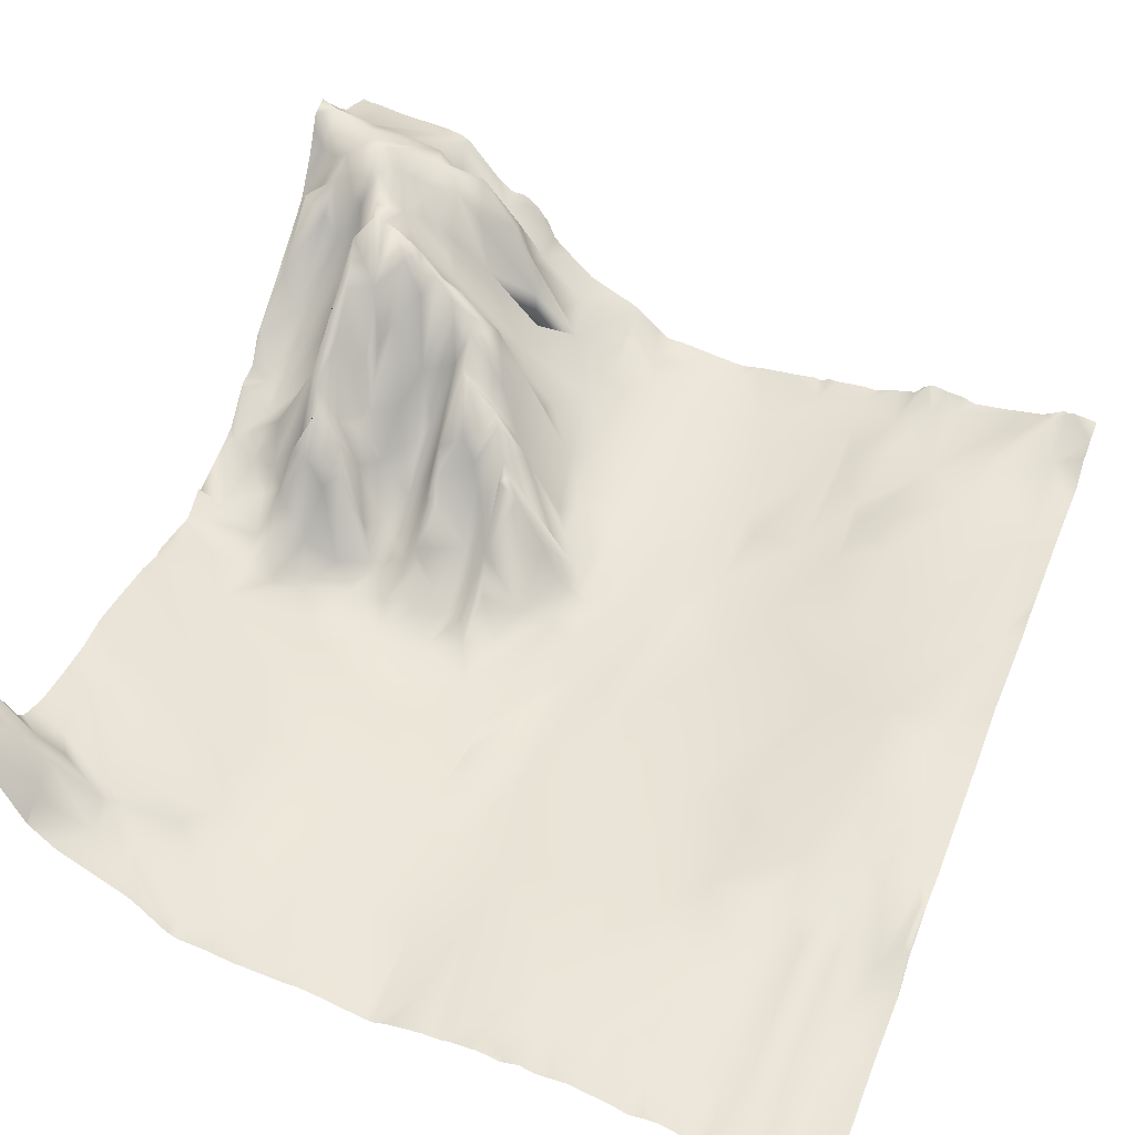
<metadata>
{"format":"obj","ext":"obj","renderer":"f3d","projection":"perspective","resolution":1024,"background":"white","views":[{"elev":33.6,"azim":22.9,"up":"+Y"}]}
</metadata>
<code>
o lod_0_959_Cube
v 1523 -6.611 1270
v 1521 -10.01 1282
v 1522 -1.935 1256
v 1521 1.624 1244
v 1524 -17.33 1300
v 1524 -18.14 1304
v 1525 -23.3 1312
v 1524 -19.77 1308
v 1522 -22.1 1310
v 1525 -25.71 1321
v 1520 -17.68 1304
v 1519 -25.49 1319
v 1518 -19.95 1308
v 1520 -14.26 1294
v 1518 -16.76 1301
v 1519 -11.48 1288
v 1515 -13.24 1292
v 1514 -10.09 1283
v 1515 -17.22 1304
v 1519 -6.907 1271
v 1511 -16.86 1303
v 1507 -10.73 1281
v 1516 -19.13 1309
v 1502 -15.49 1294
v 1518 -20.97 1311
v 1512 -19.52 1308
v 1514 -20.53 1312
v 1514 -24.83 1323
v 1512 -25.94 1325
v 1517 -25.75 1324
v 1522 -29.73 1330
v 1509 -26.33 1329
v 1510 -22.76 1318
v 1504 -26.4 1330
v 1509 -18.75 1309
v 1504 -22.14 1318
v 1503 -18.75 1308
v 1504 -16.92 1299
v 1499 -19.99 1312
v 1495 -17.18 1298
v 1493 -19.87 1312
v 1493 -11.69 1280
v 1491 -21.8 1323
v 1486 -17.31 1301
v 1482 -19.24 1314
v 1487 -13.8 1288
v 1484 -14.74 1291
v 1487 -9.569 1275
v 1478 -16.97 1300
v 1482 -13.08 1286
v 1489 -8.07 1269
v 1485 -8.726 1273
v 1478 -13.59 1286
v 1497 -8.148 1272
v 1471 -16.82 1300
v 1506 -8.536 1274
v 1475 -19.32 1312
v 1514 -6.775 1271
v 1481 -20.84 1321
v 1516 -2.686 1258
v 1507 -3.562 1262
v 1517 1.46 1248
v 1513 -0.3451 1253
v 1502 -4.928 1264
v 1502 -2.601 1259
v 1514 1.945 1248
v 1508 0.6099 1249
v 1501 -2.245 1257
v 1518 3.553 1244
v 1518 4.728 1239
v 1520 5.068 1241
v 1514 4.477 1239
v 1508 3.736 1241
v 1506 3.477 1242
v 1503 1.288 1248
v 1504 5.544 1240
v 1498 0.2909 1251
v 1502 2.454 1243
v 1497 2.941 1241
v 1497 1.489 1246
v 1497 -5.073 1263
v 1491 -5.226 1263
v 1494 -2.429 1255
v 1489 -4.349 1259
v 1488 -1.181 1251
v 1485 -3.975 1259
v 1482 -2.312 1254
v 1480 -9.388 1274
v 1486 0.6099 1245
v 1476 -11.73 1282
v 1492 2.462 1242
v 1471 -15.9 1296
v 1476 -9.805 1277
v 1470 -18.11 1312
v 1473 -11.45 1281
v 1475 -22.02 1324
v 1479 -5.014 1263
v 1479 -24.03 1331
v 1476 -1.652 1256
v 1470 -21.27 1323
v 1464 -18.14 1315
v 1487 -24.57 1332
v 1467 -23.49 1332
v 1462 -20.65 1326
v 1461 -23.24 1334
v 1457 -18.21 1319
v 1457 -21.38 1332
v 1452 -21.28 1332
v 1450 -18.52 1326
v 1490 -25.74 1334
v 1492 -23.97 1331
v 1494 -24.63 1330
v 1497 -23.88 1329
v 1501 -24.56 1328
v 1503 -24.73 1325
v 1432 -8.156 1325
v 1433 -9.236 1323
v 1430 -4.071 1327
v 1436 -9.677 1326
v 1434 -6.208 1328
v 1440 -13.66 1326
v 1433 -5.5 1330
v 1435 -7.55 1329
v 1431 -2.707 1332
v 1436 -10.77 1332
v 1430 -2.868 1333
v 1441 -15.93 1329
v 1441 -14.7 1325
v 1437 -10.87 1319
v 1433 -7.92 1315
v 1436 -8.793 1314
v 1438 -8.307 1304
v 1430 -4.172 1299
v 1430 2.204 1278
v 1430 7.016 1274
v 1430 11.95 1269
v 1432 6.886 1271
v 1430 17.37 1263
v 1432 12.91 1265
v 1434 4.499 1274
v 1434 9.792 1268
v 1435 24.46 1260
v 1436 21.2 1260
v 1432 26.64 1260
v 1431 23.43 1258
v 1435 27.68 1257
v 1434 29.16 1254
v 1435 30.55 1255
v 1437 26.05 1257
v 1431 29.41 1253
v 1438 32.19 1254
v 1432 33.95 1251
v 1430 31.32 1246
v 1433 29.96 1245
v 1436 31.08 1248
v 1442 28.27 1241
v 1437 32.27 1251
v 1440 30.39 1248
v 1445 29.63 1248
v 1444 27.01 1240
v 1446 25.04 1245
v 1450 20.02 1241
v 1454 18.11 1240
v 1455 15.06 1243
v 1452 18.92 1245
v 1461 10.14 1243
v 1448 26.88 1247
v 1446 29.31 1251
v 1450 26.86 1248
v 1454 21.14 1247
v 1456 16.6 1247
v 1455 21.42 1249
v 1460 10.44 1247
v 1458 16.25 1249
v 1451 22.6 1251
v 1462 7.718 1248
v 1458 13.97 1250
v 1448 28.11 1251
v 1449 27.24 1253
v 1446 26.97 1253
v 1453 17.3 1253
v 1459 10.49 1252
v 1450 21.7 1256
v 1447 23.73 1255
v 1451 18.96 1258
v 1444 25.63 1258
v 1442 29.13 1254
v 1441 30.92 1252
v 1440 31.73 1255
v 1441 29.9 1257
v 1439 26.32 1259
v 1442 29.01 1259
v 1437 17.48 1263
v 1440 21.22 1262
v 1437 12.5 1267
v 1442 27.69 1261
v 1439 17.41 1265
v 1441 23.52 1263
v 1437 7.704 1271
v 1443 27.38 1264
v 1441 25.12 1265
v 1444 26.52 1263
v 1444 19.77 1266
v 1447 22.89 1261
v 1446 26.4 1264
v 1452 18.11 1261
v 1449 24 1263
v 1448 23.52 1265
v 1458 9.966 1256
v 1452 20.68 1263
v 1457 13.28 1261
v 1451 21.42 1264
v 1454 19.8 1264
v 1450 19.24 1265
v 1454 19.33 1265
v 1451 11.15 1268
v 1448 17.4 1270
v 1446 13.98 1269
v 1446 7.158 1273
v 1445 12.37 1271
v 1442 20.54 1269
v 1442 15.61 1273
v 1441 20.95 1269
v 1441 16.93 1273
v 1439 8.986 1274
v 1441 12.83 1276
v 1436 5.421 1277
v 1434 4.034 1276
v 1434 0.701 1279
v 1436 0.2799 1279
v 1432 -2.478 1285
v 1436 -2.118 1281
v 1440 4.974 1279
v 1438 -0.995 1281
v 1442 11.84 1277
v 1443 9.708 1279
v 1444 7.088 1277
v 1440 4.968 1281
v 1446 6.394 1276
v 1440 0.5749 1284
v 1447 2.083 1277
v 1449 1.895 1275
v 1442 4.296 1282
v 1446 5.648 1279
v 1449 -4.065 1280
v 1444 0.9689 1281
v 1450 -4.619 1278
v 1446 2.956 1281
v 1450 -7.786 1282
v 1447 -7.381 1284
v 1443 -4.961 1285
v 1449 -10.32 1285
v 1444 -9.336 1287
v 1441 -3.557 1287
v 1441 -7.829 1290
v 1438 -4.409 1286
v 1439 -6.411 1290
v 1438 -7.13 1296
v 1430 -3.735 1292
v 1431 -4.447 1296
v 1442 -10.09 1302
v 1449 -12.1 1301
v 1448 -12.99 1311
v 1451 -14.42 1309
v 1448 -11.22 1293
v 1457 -15.55 1308
v 1445 -13.96 1322
v 1451 -16.46 1320
v 1459 -14.63 1299
v 1448 -16.04 1324
v 1445 -17.15 1328
v 1450 7.998 1272
v 1451 3.401 1274
v 1452 3.748 1271
v 1452 -1.929 1275
v 1453 5.132 1270
v 1455 12.09 1267
v 1455 1.502 1274
v 1454 -7.36 1280
v 1456 18.15 1266
v 1457 16.6 1267
v 1459 15.4 1263
v 1457 13.64 1270
v 1460 9.786 1266
v 1462 10.79 1263
v 1463 4.146 1267
v 1463 4.636 1261
v 1463 4.37 1258
v 1467 -0.342 1262
v 1466 3.079 1253
v 1469 -3.729 1269
v 1467 4.082 1248
v 1470 -0.838 1258
v 1467 8.142 1240
v 1472 2.457 1246
v 1468 5.85 1246
v 1471 4.034 1243
v 1470 -4.188 1265
v 1481 2.585 1241
v 1476 -6.363 1268
v 1470 -5.326 1271
v 1473 -7.514 1274
v 1472 -7.316 1277
v 1470 -5.096 1273
v 1470 -3.606 1277
v 1466 4.655 1271
v 1465 3.67 1275
v 1464 4.855 1274
v 1468 -10.97 1280
v 1467 1.533 1276
v 1464 3.303 1276
v 1464 -4.171 1280
v 1463 8.235 1272
v 1465 -8.098 1283
v 1462 -1.837 1276
v 1468 -11.88 1285
v 1464 -12.29 1287
v 1466 -14.28 1291
v 1463 -11.2 1284
v 1460 -13.41 1288
v 1461 -5.237 1278
v 1455 -12.09 1289
v 1460 -10.85 1284
v 1458 -9.241 1286
v 1453 -10.57 1285
v 1457 -6.494 1283
v 1456 -4.22 1282
v 1456 0.615 1279
v 1458 0.188 1279
v 1456 5.906 1275
v 1457 3.04 1277
v 1459 6.874 1274
v 1460 3.637 1274
v 1459 12.61 1271
v 1462 9.528 1271
v 1462 5.732 1270
v 1512 -29.23 1334
v 1510 -28.86 1334
v 1509 -28.27 1334
v 1507 -27.87 1334
v 1516 -29.99 1334
v 1513 -29.08 1334
v 1503 -27.5 1334
v 1499 -26.55 1334
v 1497 -26.23 1334
v 1496 -26.22 1334
v 1494 -26.18 1334
v 1525 -25.75 1320
v 1525 -31.32 1334
v 1525 -31.3 1334
v 1524 -31.34 1334
v 1519 -30.53 1334
v 1506 -27.84 1334
v 1504 -27.99 1334
v 1518 -30.33 1334
v 1518 -30.21 1334
v 1516 -30.02 1334
v 1490 -25.98 1334
v 1490 -25.97 1334
v 1490 -25.95 1334
v 1468 -24.28 1334
v 1467 -24.09 1334
v 1466 -24.11 1334
v 1487 -25.42 1334
v 1487 -25.44 1334
v 1485 -25.34 1334
v 1461 -23.5 1334
v 1460 -23.5 1334
v 1492 -25.7 1334
v 1475 -25.73 1334
v 1470 -24.7 1334
v 1462 -23.63 1334
v 1461 -23.56 1334
v 1482 -25.41 1334
v 1484 -25.45 1334
v 1481 -25.34 1334
v 1477 -25.58 1334
v 1476 -25.87 1334
v 1456 -22.73 1334
v 1453 -22.38 1334
v 1452 -21.83 1334
v 1448 -18.85 1334
v 1431 -5.66 1334
v 1436 -11.82 1334
v 1447 -18.28 1334
v 1447 -18.19 1334
v 1439 -14.74 1334
v 1436 -12.35 1334
v 1436 -12.28 1334
v 1430 -3.502 1334
v 1430 -2.866 1334
v 1430 -2.562 1334
v 1430 -1.365 1331
v 1430 -2.374 1333
v 1430 -2.49 1333
v 1430 -2.512 1333
v 1430 -1.932 1330
v 1430 -2.051 1328
v 1430 -2.153 1329
v 1430 -3.181 1327
v 1430 -3.334 1327
v 1430 -3.664 1327
v 1525 -25.63 1320
v 1525 -23.34 1312
v 1525 -23.24 1312
v 1525 -23.12 1312
v 1525 -20.69 1309
v 1525 -19.55 1307
v 1525 -18.73 1305
v 1525 -18.05 1303
v 1525 -17.46 1300
v 1525 -16.73 1298
v 1525 -12.67 1288
v 1525 -11.57 1285
v 1430 -7.064 1324
v 1430 -7.21 1322
v 1430 -6.263 1325
v 1430 -6.906 1317
v 1430 -7.371 1320
v 1430 -6.806 1316
v 1430 -5.763 1311
v 1430 -6.043 1312
v 1430 -4.526 1306
v 1430 -4.841 1308
v 1430 -4.039 1301
v 1430 -3.831 1299
v 1430 -3.79 1299
v 1430 -3.251 1292
v 1430 -3.536 1295
v 1430 -3.923 1296
v 1430 -3.777 1298
v 1430 -3.063 1289
v 1525 -9.105 1279
v 1525 -8.357 1276
v 1525 -6.607 1270
v 1525 -5.156 1266
v 1525 -4.262 1263
v 1525 -1.936 1256
v 1430 -2.968 1288
v 1430 -2.943 1288
v 1430 -2.902 1288
v 1430 -1.142 1285
v 1430 2.018 1279
v 1430 -0.7025 1285
v 1430 2.539 1278
v 1430 3.224 1277
v 1430 6.921 1274
v 1430 7.423 1273
v 1430 8.473 1271
v 1430 11.56 1269
v 1430 12.67 1268
v 1525 -0.3124 1250
v 1525 0.6346 1247
v 1525 3.082 1244
v 1525 3.416 1243
v 1525 4.122 1242
v 1522 5.729 1239
v 1522 5.591 1239
v 1521 5.832 1239
v 1504 5.314 1239
v 1503 4.344 1239
v 1501 4.083 1239
v 1487 3.444 1239
v 1483 3.424 1239
v 1490 3.569 1239
v 1480 3.345 1239
v 1473 4.669 1239
v 1471 4.979 1239
v 1469 6.052 1239
v 1430 23.95 1256
v 1430 24.37 1256
v 1441 28.08 1239
v 1435 28.83 1239
v 1432 29.63 1239
v 1430 30.3 1241
v 1430 30.52 1244
v 1431 29.73 1239
v 1430 30.15 1241
v 1430 30.06 1239
v 1430 17.23 1263
v 1430 23.66 1257
v 1430 22.26 1258
v 1430 28.66 1254
v 1430 31.73 1252
v 1430 33.15 1252
v 1430 34.26 1250
v 1430 32.93 1248
v 1430 31.12 1245
v 1525 5.164 1239
v 1519 4.884 1239
v 1514 4.494 1239
v 1510 4.363 1239
v 1509 4.945 1239
v 1508 5.137 1239
v 1507 5.296 1239
v 1505 5.765 1239
v 1519 4.78 1239
v 1515 4.518 1239
v 1514 4.526 1239
v 1499 3.611 1239
v 1498 3.492 1239
v 1496 3.685 1239
v 1493 3.656 1239
v 1492 3.758 1239
v 1491 3.316 1239
v 1481 3.213 1239
v 1482 3.247 1239
v 1466 8.687 1239
v 1464 9.786 1239
v 1461 11.39 1239
v 1457 14.18 1239
v 1456 15.85 1239
v 1455 17.86 1239
v 1453 19.75 1239
v 1452 20.96 1239
v 1450 21.13 1239
v 1448 22.71 1239
v 1444 26.89 1239
v 1443 27.56 1239
f 1 435 436
f 434 1 2
f 2 433 434
f 3 437 438
f 452 4 3
f 4 453 454
f 4 454 455
f 2 414 433
f 5 412 413
f 413 2 5
f 5 411 412
f 6 409 410
f 410 5 6
f 6 408 409
f 7 405 406
f 7 404 405
f 8 408 6
f 7 407 8
f 9 8 6
f 7 8 9
f 9 6 5
f 403 7 10
f 11 9 5
f 9 12 7
f 12 10 7
f 13 9 11
f 13 12 9
f 11 5 14
f 13 11 15
f 15 11 14
f 14 5 16
f 16 5 2
f 15 14 17
f 17 14 16
f 18 16 2
f 17 16 18
f 18 2 1
f 19 15 17
f 19 13 15
f 18 1 20
f 20 1 3
f 21 17 18
f 21 19 17
f 18 20 22
f 23 13 19
f 24 18 22
f 24 21 18
f 25 13 23
f 25 12 13
f 26 23 19
f 26 19 21
f 27 25 23
f 27 23 26
f 28 25 27
f 29 27 26
f 29 28 27
f 28 30 25
f 30 12 25
f 341 30 28
f 30 355 12
f 31 10 12
f 31 350 10
f 10 348 403
f 32 29 33
f 33 29 26
f 34 340 32
f 33 26 35
f 35 26 21
f 32 33 36
f 34 32 36
f 37 33 35
f 37 35 21
f 36 33 37
f 37 21 38
f 24 38 21
f 39 37 38
f 39 36 37
f 40 38 24
f 39 38 40
f 24 22 40
f 41 39 40
f 40 22 42
f 43 39 41
f 43 36 39
f 44 41 40
f 44 40 42
f 45 41 44
f 45 43 41
f 44 42 46
f 44 46 47
f 46 42 48
f 47 46 48
f 49 44 47
f 49 45 44
f 47 48 50
f 49 47 50
f 42 51 48
f 50 48 52
f 52 48 51
f 49 50 53
f 50 52 53
f 51 42 54
f 42 22 54
f 55 49 53
f 22 56 54
f 55 57 49
f 57 45 49
f 22 58 56
f 22 20 58
f 20 3 58
f 57 59 45
f 59 43 45
f 58 3 60
f 56 58 61
f 58 60 61
f 60 3 62
f 62 3 4
f 61 60 63
f 63 60 62
f 56 61 64
f 54 56 64
f 61 63 65
f 64 61 65
f 66 63 62
f 65 63 67
f 63 66 67
f 68 64 65
f 68 65 67
f 66 62 69
f 62 4 69
f 66 69 70
f 67 66 70
f 69 4 71
f 69 71 70
f 71 458 459
f 71 490 70
f 457 4 456
f 70 490 497
f 70 498 72
f 72 498 499
f 72 499 491
f 72 492 73
f 73 70 72
f 67 70 73
f 73 492 493
f 74 67 73
f 73 493 494
f 73 495 74
f 75 67 74
f 68 67 75
f 74 496 76
f 77 68 75
f 76 496 460
f 78 74 76
f 75 74 78
f 76 461 78
f 77 75 78
f 78 462 79
f 79 462 500
f 80 77 78
f 80 78 79
f 81 68 77
f 81 77 80
f 81 64 68
f 54 64 81
f 51 54 81
f 51 81 82
f 82 81 83
f 83 81 80
f 51 82 84
f 82 83 84
f 84 83 80
f 52 51 84
f 85 84 80
f 85 80 79
f 52 84 86
f 86 84 85
f 52 86 87
f 87 86 85
f 88 52 87
f 53 52 88
f 85 89 87
f 85 79 89
f 90 53 88
f 89 79 91
f 92 53 90
f 55 53 92
f 90 88 93
f 94 55 92
f 94 57 55
f 92 90 95
f 95 90 93
f 94 96 57
f 96 59 57
f 93 88 97
f 97 88 87
f 96 98 59
f 97 87 99
f 98 374 59
f 59 375 43
f 370 96 100
f 100 96 94
f 101 100 94
f 103 371 100
f 103 100 101
f 104 103 101
f 105 372 104
f 106 104 101
f 106 105 104
f 107 105 106
f 108 107 109
f 107 106 109
f 102 110 111
f 43 102 111
f 110 369 111
f 111 112 43
f 112 113 43
f 113 36 43
f 112 345 113
f 113 114 36
f 114 115 36
f 34 36 115
f 114 34 115
f 343 34 114
f 118 417 402
f 116 119 117
f 118 120 116
f 120 119 116
f 120 121 119
f 119 121 117
f 122 398 399
f 123 121 120
f 122 123 120
f 124 125 122
f 125 123 122
f 124 394 126
f 126 125 124
f 125 127 123
f 123 127 121
f 384 125 126
f 127 128 121
f 117 121 128
f 117 128 129
f 117 129 130
f 130 419 117
f 126 383 384
f 130 421 422
f 129 131 130
f 132 424 131
f 135 446 134
f 136 137 139
f 136 139 138
f 135 140 137
f 134 140 135
f 137 141 139
f 137 140 141
f 139 142 138
f 139 141 143
f 139 143 142
f 138 142 144
f 138 144 145
f 145 482 138
f 144 142 146
f 145 144 146
f 142 143 146
f 145 470 481
f 146 148 145
f 145 148 147
f 143 149 146
f 146 149 148
f 148 151 147
f 150 147 152
f 150 485 484
f 154 488 153
f 153 152 154
f 475 154 474
f 152 155 154
f 156 473 154
f 154 155 156
f 157 155 152
f 152 147 157
f 147 151 157
f 157 158 155
f 155 158 156
f 151 159 157
f 157 159 158
f 156 519 472
f 156 158 160
f 160 519 156
f 158 161 160
f 159 161 158
f 160 517 518
f 161 162 160
f 162 516 517
f 162 515 516
f 162 514 515
f 162 164 163
f 163 512 513
f 164 511 512
f 162 165 164
f 161 165 162
f 166 511 164
f 167 165 161
f 166 509 510
f 168 167 161
f 159 168 161
f 169 165 167
f 168 169 167
f 170 164 165
f 169 170 165
f 170 171 164
f 171 166 164
f 169 172 170
f 172 171 170
f 171 173 166
f 172 174 171
f 174 173 171
f 175 172 169
f 174 176 173
f 173 176 166
f 177 174 172
f 175 177 172
f 177 176 174
f 178 175 169
f 178 169 168
f 179 175 178
f 180 178 168
f 180 179 178
f 181 177 175
f 179 181 175
f 181 182 177
f 177 182 176
f 181 176 182
f 183 181 179
f 184 183 179
f 184 179 180
f 183 185 181
f 185 183 184
f 186 184 180
f 186 185 184
f 187 180 168
f 186 180 187
f 188 187 168
f 188 168 159
f 151 188 159
f 189 188 151
f 189 187 188
f 148 189 151
f 149 189 148
f 189 190 187
f 190 186 187
f 149 191 189
f 191 190 189
f 143 191 149
f 191 192 190
f 190 192 186
f 143 193 191
f 141 193 143
f 194 192 191
f 193 194 191
f 141 195 193
f 195 194 193
f 140 195 141
f 194 196 192
f 196 186 192
f 195 197 194
f 194 198 196
f 197 198 194
f 140 199 195
f 199 197 195
f 198 200 196
f 197 201 198
f 201 200 198
f 200 202 196
f 196 202 186
f 201 203 200
f 203 202 200
f 202 204 186
f 186 204 185
f 203 205 202
f 204 206 185
f 202 207 204
f 205 207 202
f 207 206 204
f 203 208 205
f 208 207 205
f 185 206 209
f 185 209 181
f 209 176 181
f 207 210 206
f 206 211 209
f 210 211 206
f 212 210 207
f 213 211 210
f 212 213 210
f 214 212 207
f 208 214 207
f 212 215 213
f 214 216 212
f 216 215 212
f 208 217 214
f 217 216 214
f 218 217 208
f 218 208 203
f 219 217 218
f 220 218 203
f 220 219 218
f 221 220 203
f 221 203 201
f 222 220 221
f 222 219 220
f 223 221 201
f 197 223 201
f 224 221 223
f 224 222 221
f 225 223 197
f 224 223 225
f 199 225 197
f 225 226 224
f 226 222 224
f 227 225 199
f 227 226 225
f 227 199 140
f 228 227 140
f 134 228 140
f 229 227 228
f 134 229 228
f 230 226 227
f 229 230 227
f 231 229 134
f 229 232 230
f 231 232 229
f 230 233 226
f 232 234 230
f 234 233 230
f 233 235 226
f 226 235 222
f 236 235 233
f 234 236 233
f 235 237 222
f 235 236 237
f 237 219 222
f 238 236 234
f 237 239 219
f 234 240 238
f 237 241 239
f 236 241 237
f 239 242 219
f 241 242 239
f 238 243 236
f 240 243 238
f 236 244 241
f 243 244 236
f 244 245 241
f 243 246 244
f 241 245 247
f 241 247 242
f 248 245 244
f 246 248 244
f 248 249 245
f 245 249 247
f 250 248 246
f 250 249 248
f 251 246 243
f 251 250 246
f 240 251 243
f 252 249 250
f 253 250 251
f 253 252 250
f 254 251 240
f 255 253 251
f 255 251 254
f 256 254 240
f 256 240 234
f 256 234 232
f 231 256 232
f 257 255 254
f 257 254 256
f 258 253 255
f 257 258 255
f 257 432 259
f 258 257 259
f 259 429 260
f 260 431 133
f 260 258 259
f 132 260 133
f 260 261 258
f 132 261 260
f 261 262 258
f 263 261 132
f 131 263 132
f 264 262 261
f 263 264 261
f 258 262 265
f 258 265 253
f 265 252 253
f 264 266 262
f 106 264 263
f 264 106 266
f 267 263 131
f 129 267 131
f 128 267 129
f 268 106 263
f 267 268 263
f 106 101 266
f 109 106 268
f 266 101 269
f 266 269 262
f 101 94 269
f 262 269 265
f 94 92 269
f 270 268 267
f 270 109 268
f 128 270 267
f 271 109 270
f 128 271 270
f 108 109 271
f 127 271 128
f 271 382 108
f 219 272 217
f 219 242 272
f 272 216 217
f 242 273 272
f 272 274 216
f 272 273 274
f 242 275 273
f 273 275 274
f 247 275 242
f 274 276 216
f 275 276 274
f 276 277 216
f 216 277 215
f 275 278 276
f 276 278 277
f 247 279 275
f 275 279 278
f 249 279 247
f 252 279 249
f 277 280 215
f 215 280 213
f 277 281 280
f 280 282 213
f 280 281 282
f 213 282 211
f 277 283 281
f 277 278 283
f 281 284 282
f 283 284 281
f 282 284 285
f 282 285 211
f 283 286 284
f 284 286 285
f 211 285 287
f 211 287 288
f 211 288 209
f 285 289 287
f 287 289 288
f 285 286 289
f 288 290 209
f 288 289 290
f 209 290 176
f 286 291 289
f 176 290 292
f 289 293 290
f 176 292 294
f 176 294 166
f 294 509 166
f 290 295 292
f 293 295 290
f 292 296 294
f 292 295 296
f 296 297 294
f 296 295 297
f 294 469 508
f 297 469 294
f 293 99 295
f 298 293 289
f 293 298 99
f 291 298 289
f 295 99 299
f 299 297 295
f 99 87 299
f 87 89 299
f 300 99 298
f 300 97 99
f 93 97 300
f 301 300 298
f 291 301 298
f 302 93 300
f 301 302 300
f 303 93 302
f 303 95 93
f 304 302 301
f 305 303 302
f 304 301 306
f 306 301 291
f 307 302 304
f 305 302 307
f 308 304 306
f 307 304 308
f 309 303 305
f 309 95 303
f 310 305 307
f 309 305 310
f 311 310 307
f 311 307 308
f 312 310 311
f 312 311 308
f 312 309 310
f 313 308 306
f 314 309 312
f 315 308 313
f 315 312 308
f 314 316 309
f 316 95 309
f 317 314 312
f 317 316 314
f 318 95 316
f 317 318 316
f 92 95 318
f 269 92 318
f 319 317 312
f 319 312 315
f 320 318 317
f 269 318 320
f 320 317 319
f 265 269 320
f 321 319 315
f 265 320 322
f 265 322 252
f 320 319 323
f 323 319 321
f 322 320 324
f 324 320 323
f 252 322 325
f 322 324 325
f 252 325 279
f 324 323 326
f 325 324 326
f 326 323 327
f 325 326 327
f 325 327 279
f 327 323 321
f 327 328 279
f 279 328 278
f 327 321 329
f 327 329 328
f 328 330 278
f 330 283 278
f 328 329 331
f 328 331 330
f 329 321 331
f 330 332 283
f 331 332 330
f 331 321 333
f 331 333 332
f 321 315 333
f 315 313 333
f 283 332 334
f 334 286 283
f 332 333 335
f 333 313 335
f 332 335 334
f 313 306 335
f 335 306 291
f 334 336 286
f 336 291 286
f 334 335 336
f 335 291 336
f 79 500 501
f 79 503 91
f 91 503 504
f 91 505 465
f 91 463 89
f 89 464 299
f 297 467 468
f 299 467 297
f 355 31 12
f 340 339 32
f 368 107 379
f 388 387 127
f 342 341 28
f 395 396 126
f 347 111 369
f 482 480 138
f 478 474 477
f 357 356 30
f 446 445 134
f 372 103 104
f 415 417 116
f 464 507 299
f 338 337 29
f 349 10 350
f 484 483 150
f 344 343 114
f 363 362 103
f 419 416 117
f 427 426 133
f 451 138 480
f 380 107 108
f 396 392 126
f 451 450 136
f 378 98 96
f 449 136 450
f 501 502 79
f 429 430 260
f 367 373 105
f 381 380 108
f 420 418 130
f 444 441 231
f 366 365 102
f 387 386 127
f 394 395 126
f 442 444 231
f 506 466 299
f 440 231 441
f 432 428 259
f 388 125 389
f 431 427 133
f 488 487 153
f 436 437 1
f 504 505 91
f 456 489 457
f 375 102 43
f 471 147 150
f 438 452 3
f 365 364 102
f 402 401 118
f 386 271 127
f 507 506 299
f 486 485 152
f 397 124 122
f 360 359 110
f 448 137 449
f 401 400 118
f 344 113 345
f 377 376 98
f 399 397 122
f 422 420 130
f 443 231 134
f 352 351 31
f 487 152 153
f 426 425 133
f 354 353 34
f 445 443 134
f 342 29 337
f 398 118 400
f 371 370 100
f 477 479 478
f 390 383 126
f 448 447 135
f 513 514 163
f 382 381 108
f 424 421 131
f 359 358 110
f 368 367 105
f 439 256 440
f 392 390 126
f 483 471 150
f 338 32 339
f 362 361 103
f 364 110 102
f 347 346 112
f 416 116 117
f 425 132 133
f 434 435 1
f 3 1 437
f 452 453 4
f 413 414 2
f 410 411 5
f 8 407 408
f 7 406 407
f 403 404 7
f 341 357 30
f 30 356 355
f 31 351 350
f 34 353 340
f 71 4 458
f 71 459 490
f 458 4 457
f 4 455 456
f 70 497 498
f 72 491 492
f 73 494 495
f 74 495 496
f 76 460 461
f 78 461 462
f 98 376 374
f 59 374 375
f 370 378 96
f 103 361 371
f 105 373 372
f 110 358 369
f 112 346 345
f 343 354 34
f 118 116 417
f 122 120 398
f 124 393 394
f 384 389 125
f 130 418 419
f 130 131 421
f 132 423 424
f 135 447 446
f 145 481 482
f 145 147 470
f 150 152 485
f 154 476 488
f 476 154 475
f 154 473 474
f 156 472 473
f 160 518 519
f 160 162 517
f 162 163 514
f 163 164 512
f 166 510 511
f 257 439 432
f 259 428 429
f 260 430 431
f 271 385 382
f 294 508 509
f 297 468 469
f 79 502 503
f 91 465 463
f 89 463 464
f 299 466 467
f 355 352 31
f 368 105 107
f 347 112 111
f 478 475 474
f 372 363 103
f 349 348 10
f 451 136 138
f 380 379 107
f 378 377 98
f 449 137 136
f 440 256 231
f 388 127 125
f 375 366 102
f 471 470 147
f 386 385 271
f 397 393 124
f 448 135 137
f 344 114 113
f 443 442 231
f 487 486 152
f 342 28 29
f 398 120 118
f 439 257 256
f 392 391 390
f 338 29 32
f 364 360 110
f 416 415 116
f 425 423 132

</code>
